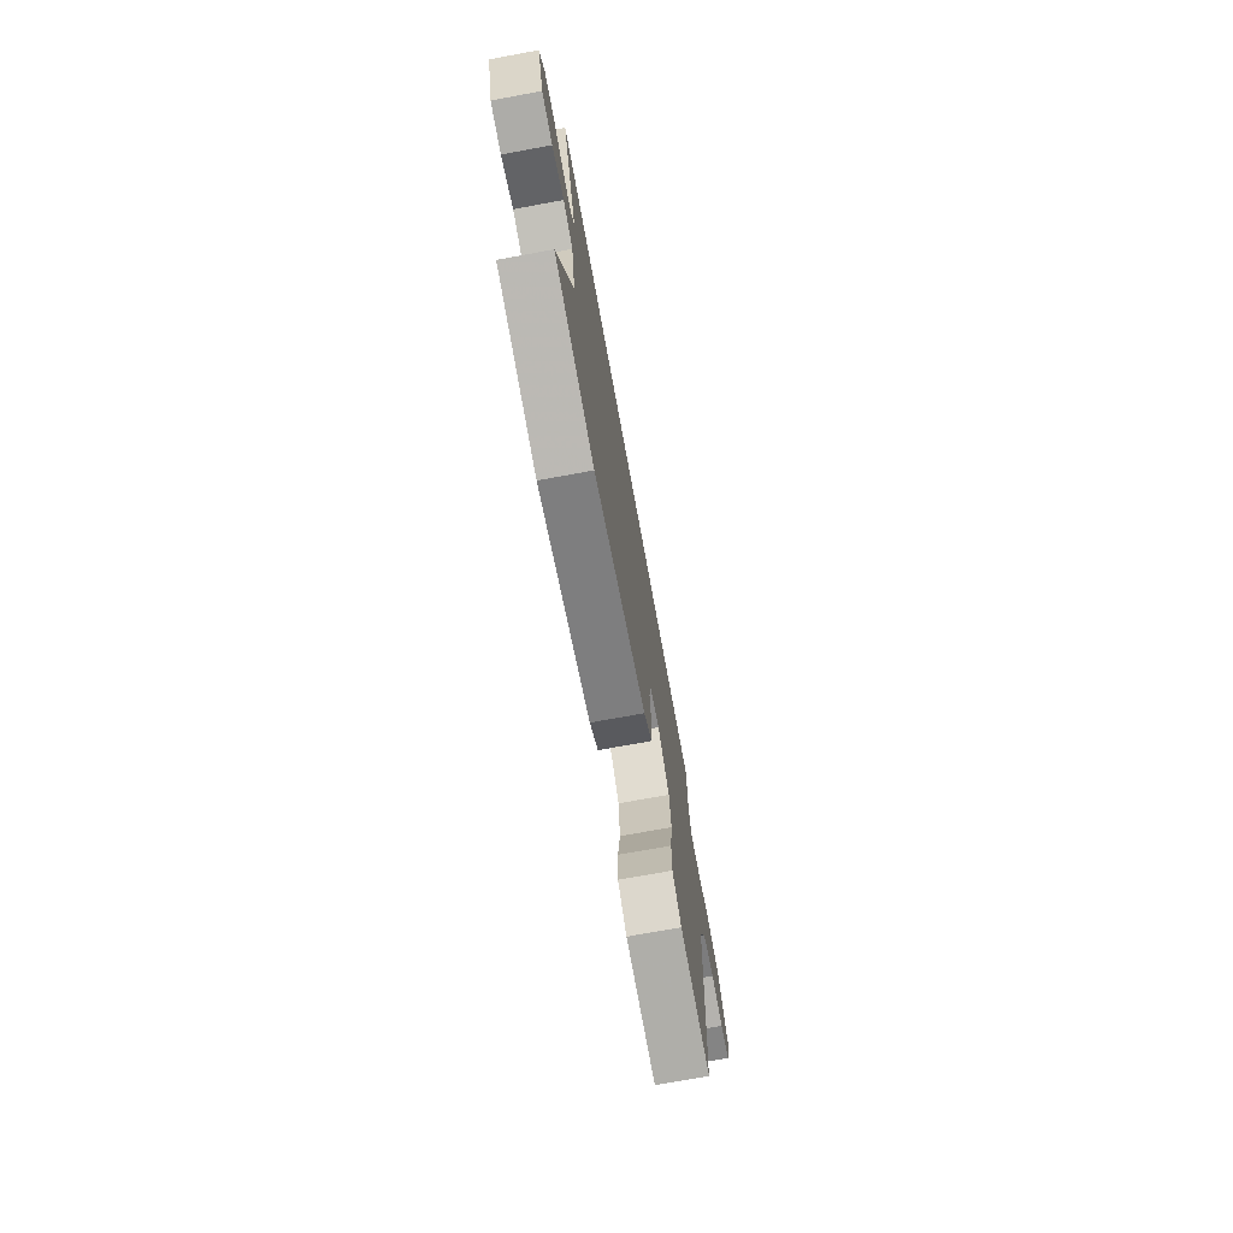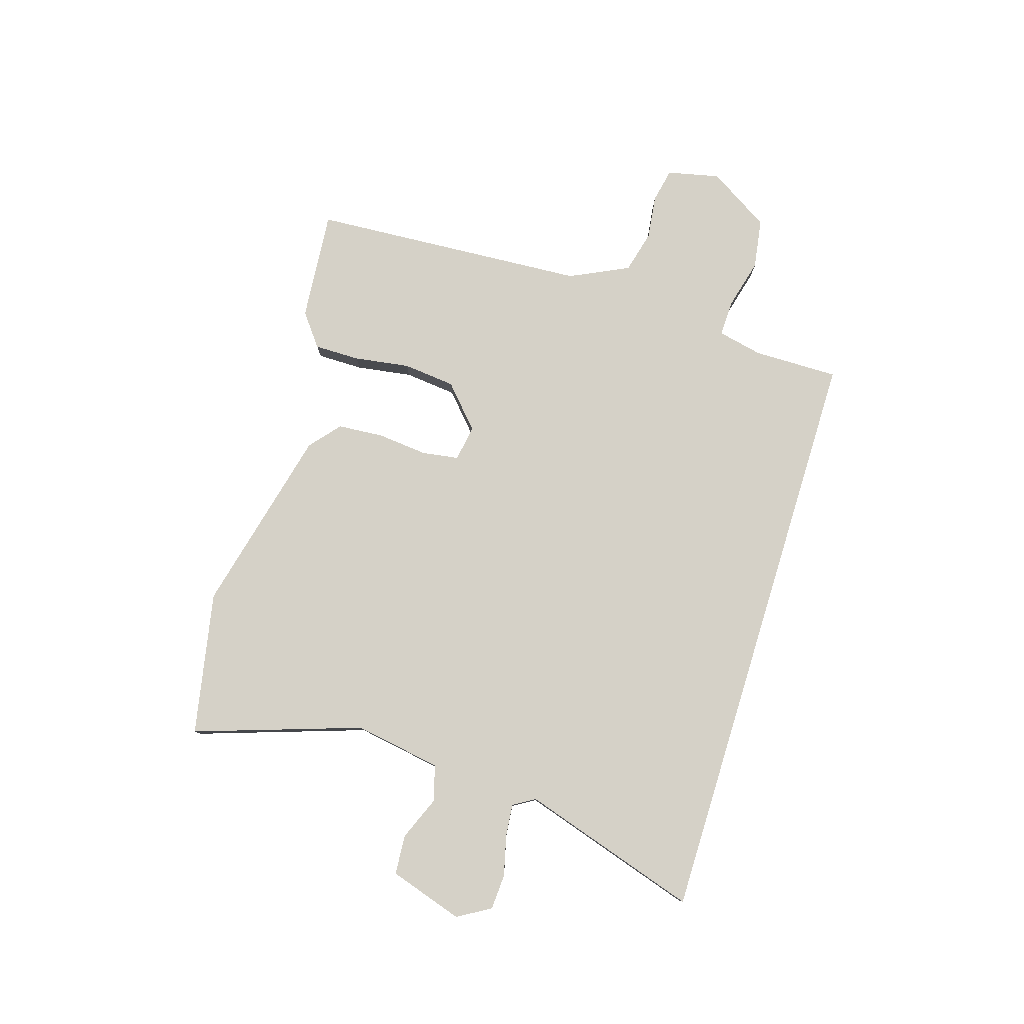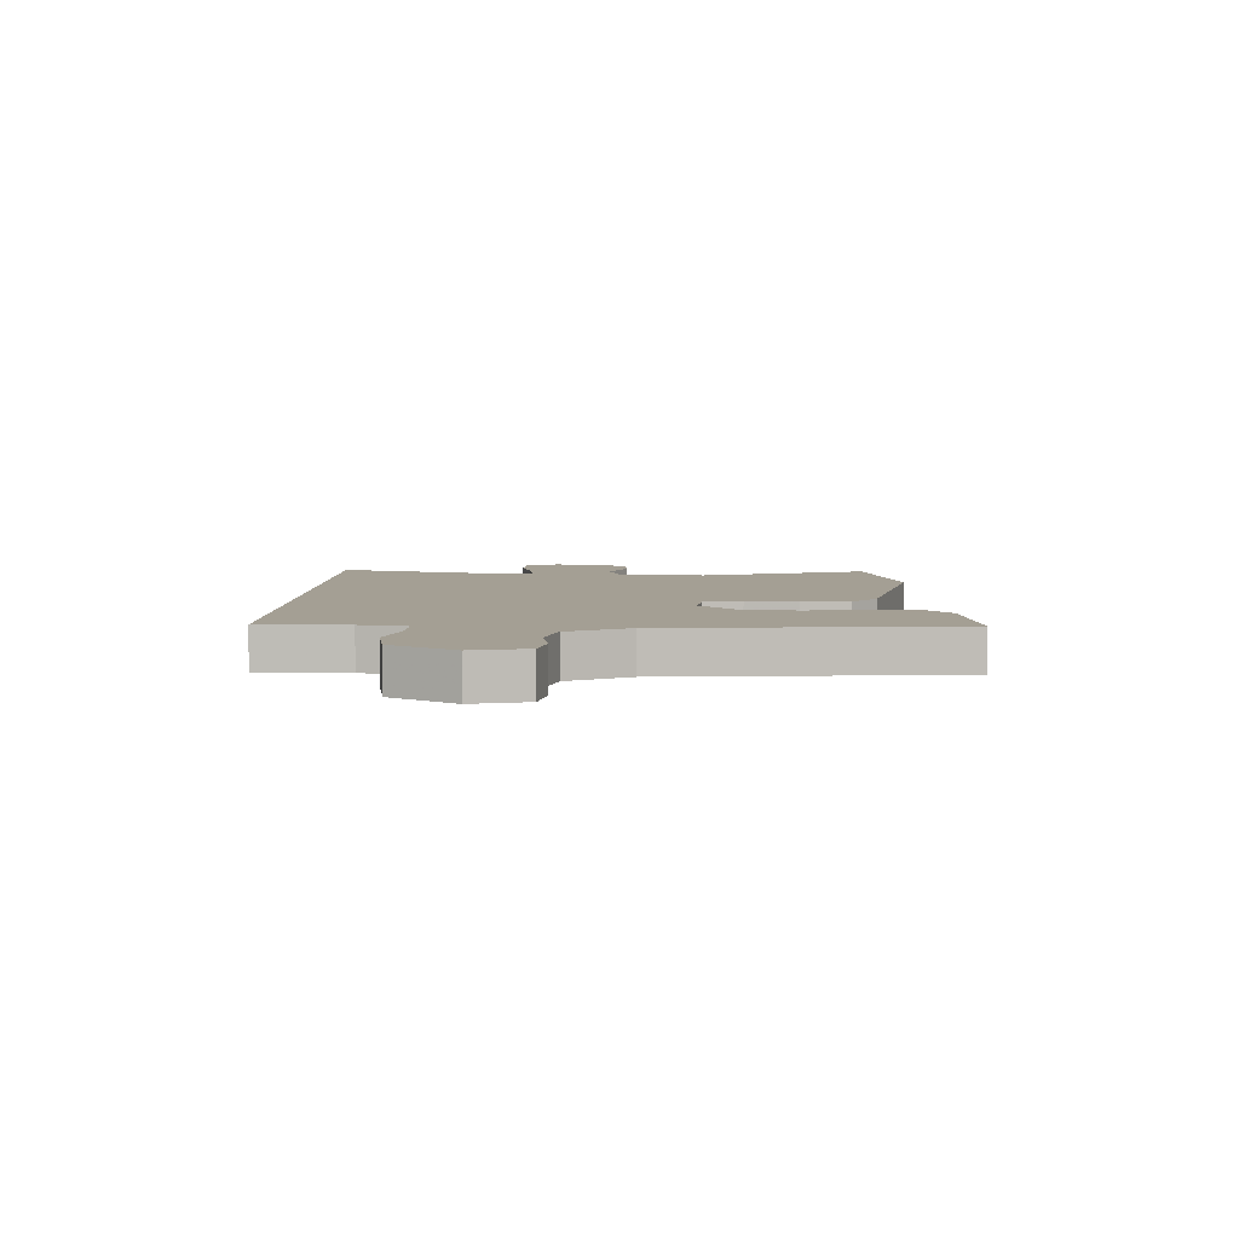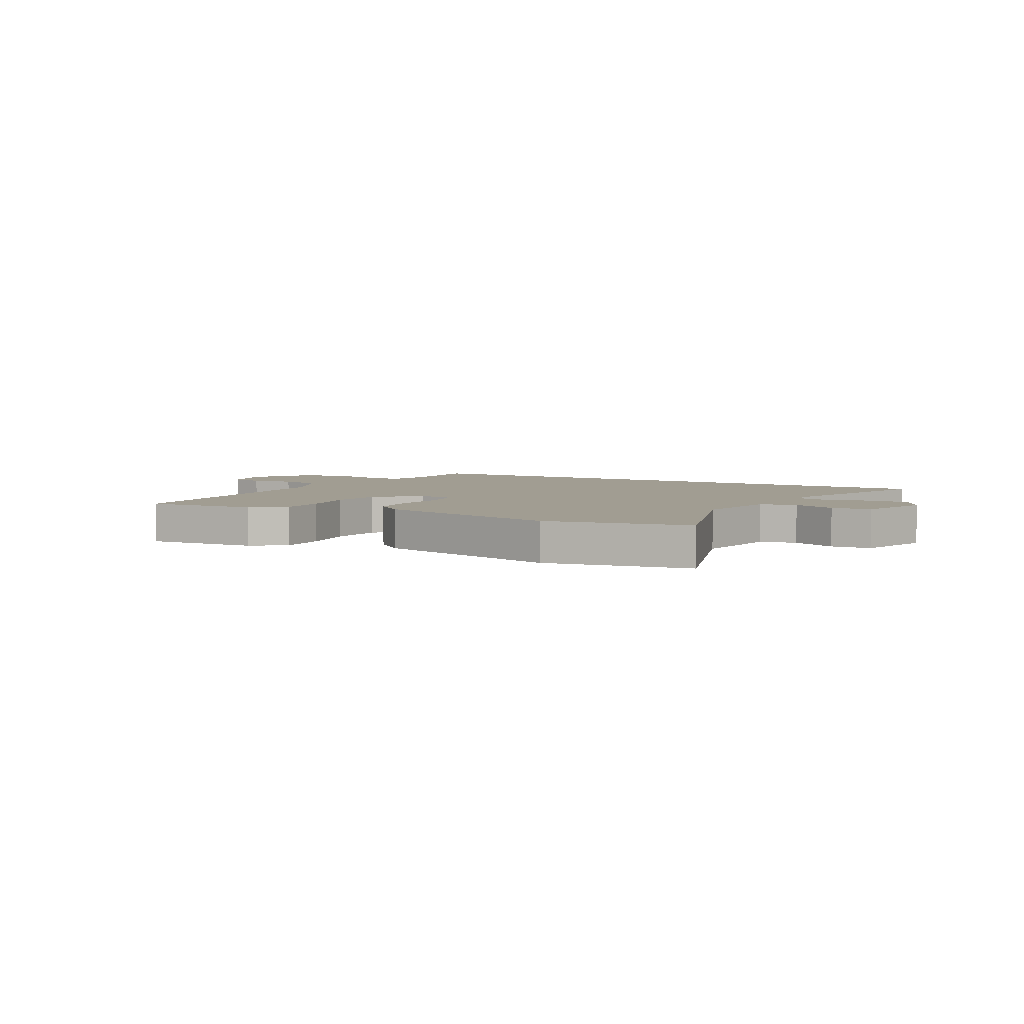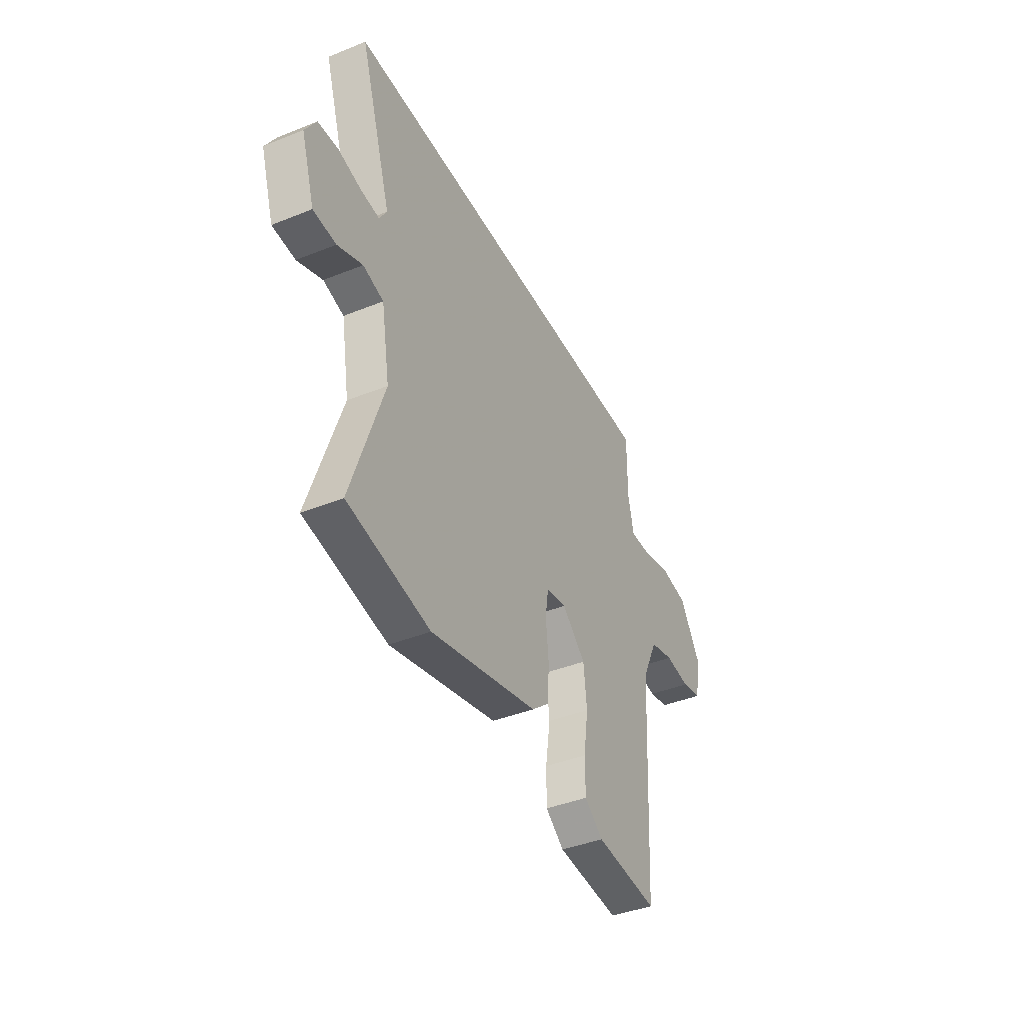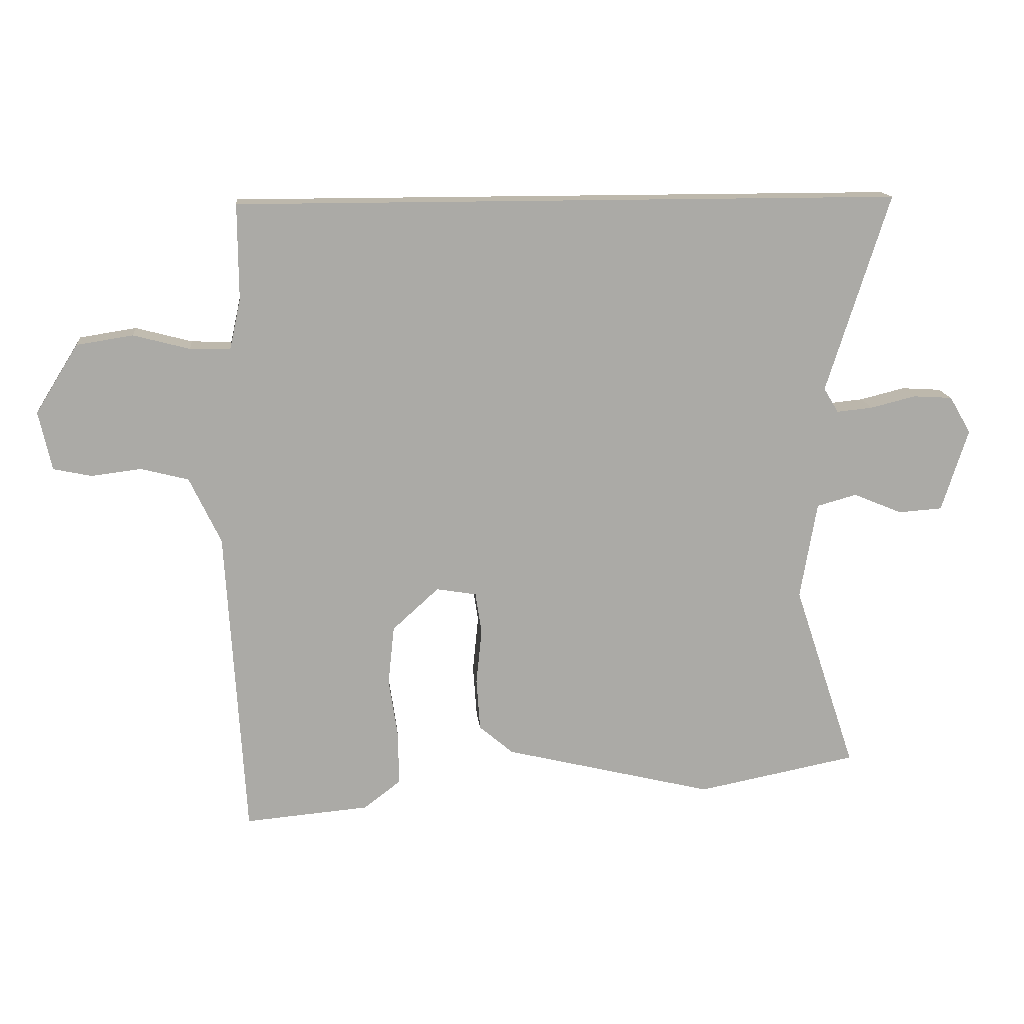
<metadata>
{"format":"obj","ext":"obj","renderer":"f3d","projection":"perspective","resolution":1024,"background":"white","views":[{"elev":-72.9,"azim":-79.6,"up":"+Z"},{"elev":79.5,"azim":-72.9,"up":"+Y"},{"elev":5.5,"azim":90.5,"up":"+Y"},{"elev":4.7,"azim":-150.7,"up":"+Y"},{"elev":-41.1,"azim":-64.0,"up":"+Z"},{"elev":14.7,"azim":174.2,"up":"+Z"}]}
</metadata>
<code>
v 0.496 0.07 -0.564
v 0.295 0.07 -0.547
v 0.236 0.07 -0.502
v 0.236 0.07 -0.419
v 0.251 0.07 -0.318
v 0.241 0.07 -0.223
v 0.166 0.07 -0.155
v 0.101 0.07 -0.166
v 0.091 0.07 -0.233
v 0.1 0.07 -0.323
v 0.094 0.07 -0.407
v 0.039 0.07 -0.454
v -0.302 0.07 -0.538
v -0.562 0.07 -0.488
v -0.461 0.07 -0.184
v -0.488 0.07 -0.026
v -0.553 0.07 -0.008
v -0.632 0.07 -0.041
v -0.704 0.07 -0.036
v -0.747 0.07 0.098
v -0.712 0.07 0.158
v -0.648 0.07 0.162
v -0.575 0.07 0.144
v -0.516 0.07 0.138
v -0.492 0.07 0.178
v -0.594 0.07 0.5
v 0.484 0.07 0.5
v 0.483 0.07 0.346
v 0.501 0.07 0.264
v 0.566 0.07 0.266
v 0.657 0.07 0.29
v 0.748 0.07 0.276
v 0.817 0.07 0.165
v 0.796 0.07 0.07
v 0.734 0.07 0.057
v 0.654 0.07 0.067
v 0.577 0.07 0.047
v 0.526 0.07 -0.06
v 0.496 0 -0.564
v 0.295 0 -0.547
v 0.236 0 -0.502
v 0.236 0 -0.419
v 0.251 0 -0.318
v 0.241 0 -0.223
v 0.166 0 -0.155
v 0.101 0 -0.166
v 0.091 0 -0.233
v 0.1 0 -0.323
v 0.094 0 -0.407
v 0.039 0 -0.454
v -0.302 0 -0.538
v -0.562 0 -0.488
v -0.461 0 -0.184
v -0.488 0 -0.026
v -0.553 0 -0.008
v -0.632 0 -0.041
v -0.704 0 -0.036
v -0.747 0 0.098
v -0.712 0 0.158
v -0.648 0 0.162
v -0.575 0 0.144
v -0.516 0 0.138
v -0.492 0 0.178
v -0.594 0 0.5
v 0.484 0 0.5
v 0.483 0 0.346
v 0.501 0 0.264
v 0.566 0 0.266
v 0.657 0 0.29
v 0.748 0 0.276
v 0.817 0 0.165
v 0.796 0 0.07
v 0.734 0 0.057
v 0.654 0 0.067
v 0.577 0 0.047
v 0.526 0 -0.06
f 33 34 35 36
f 33 36 37
f 30 31 32 33
f 29 30 33 37
f 25 26 27 28
f 24 25 28 29
f 20 21 22 23
f 20 23 24
f 17 18 19 20
f 16 17 20 24
f 15 16 24 29
f 9 10 11 12
f 8 9 12 13
f 2 3 4 5
f 38 1 2 5
f 38 5 6
f 37 38 6 7
f 29 37 7 8
f 14 15 29
f 8 13 14 29
f 74 73 72 71
f 75 74 71
f 71 70 69 68
f 75 71 68 67
f 66 65 64 63
f 67 66 63 62
f 61 60 59 58
f 62 61 58
f 58 57 56 55
f 62 58 55 54
f 67 62 54 53
f 50 49 48 47
f 51 50 47 46
f 43 42 41 40
f 43 40 39 76
f 44 43 76
f 45 44 76 75
f 46 45 75 67
f 67 53 52
f 67 52 51 46
f 1 39 40 2
f 2 40 41 3
f 3 41 42 4
f 4 42 43 5
f 5 43 44 6
f 6 44 45 7
f 7 45 46 8
f 8 46 47 9
f 9 47 48 10
f 10 48 49 11
f 11 49 50 12
f 12 50 51 13
f 13 51 52 14
f 14 52 53 15
f 15 53 54 16
f 16 54 55 17
f 17 55 56 18
f 18 56 57 19
f 19 57 58 20
f 20 58 59 21
f 21 59 60 22
f 22 60 61 23
f 23 61 62 24
f 24 62 63 25
f 25 63 64 26
f 26 64 65 27
f 27 65 66 28
f 28 66 67 29
f 29 67 68 30
f 30 68 69 31
f 31 69 70 32
f 32 70 71 33
f 33 71 72 34
f 34 72 73 35
f 35 73 74 36
f 36 74 75 37
f 37 75 76 38
f 38 76 39 1

</code>
